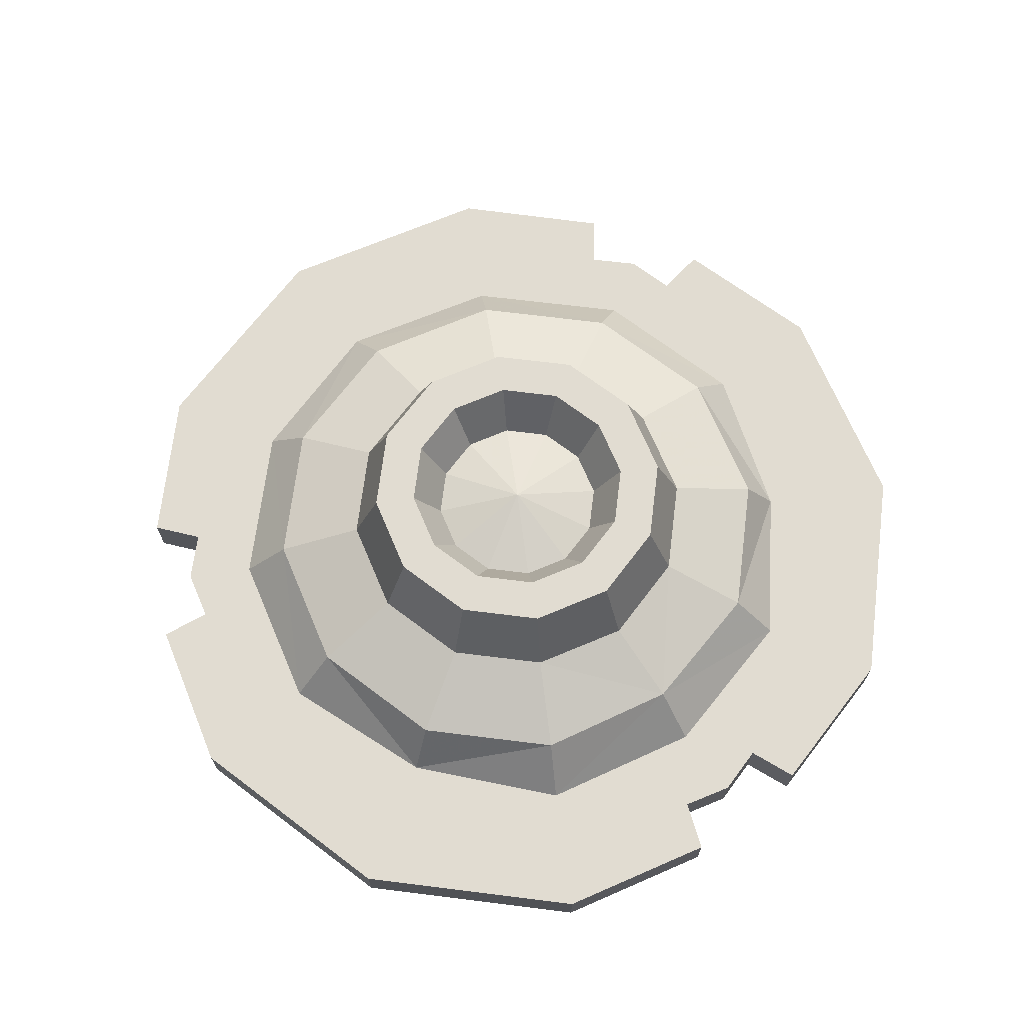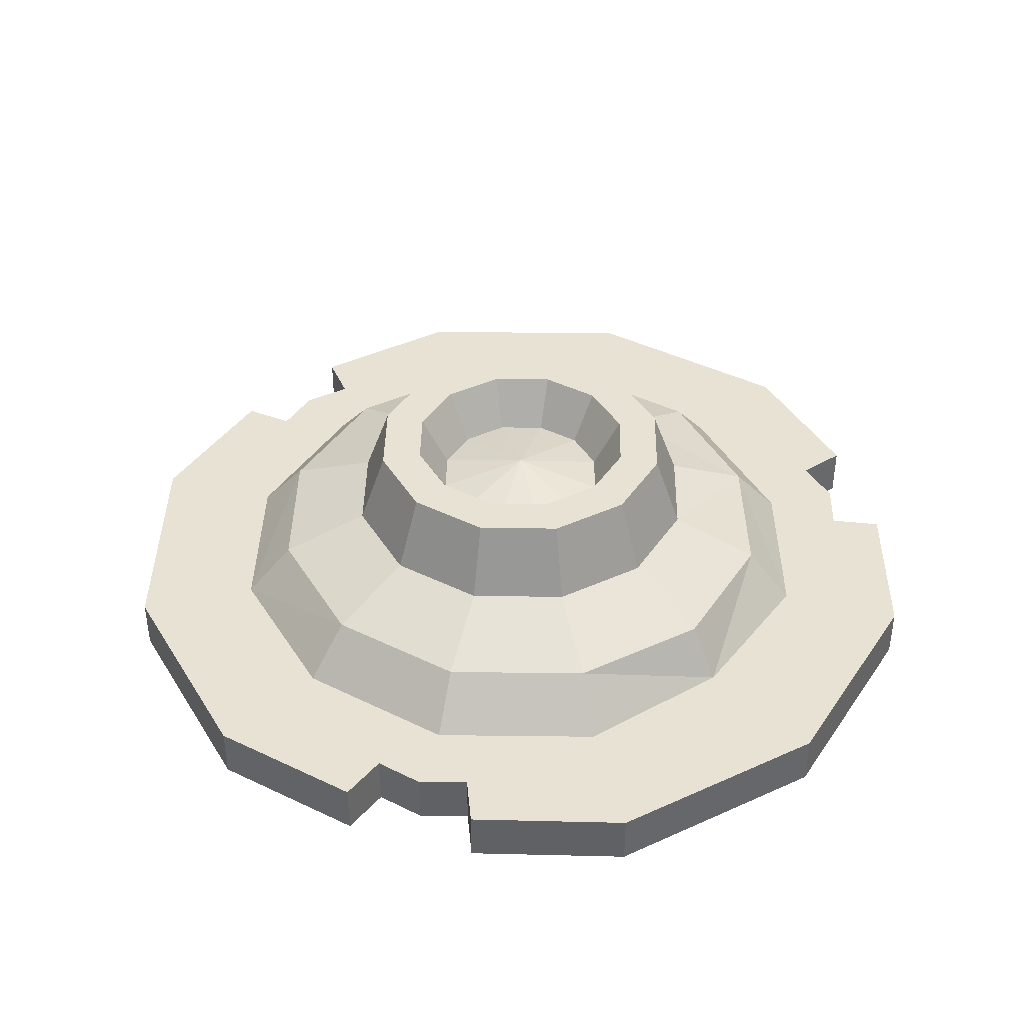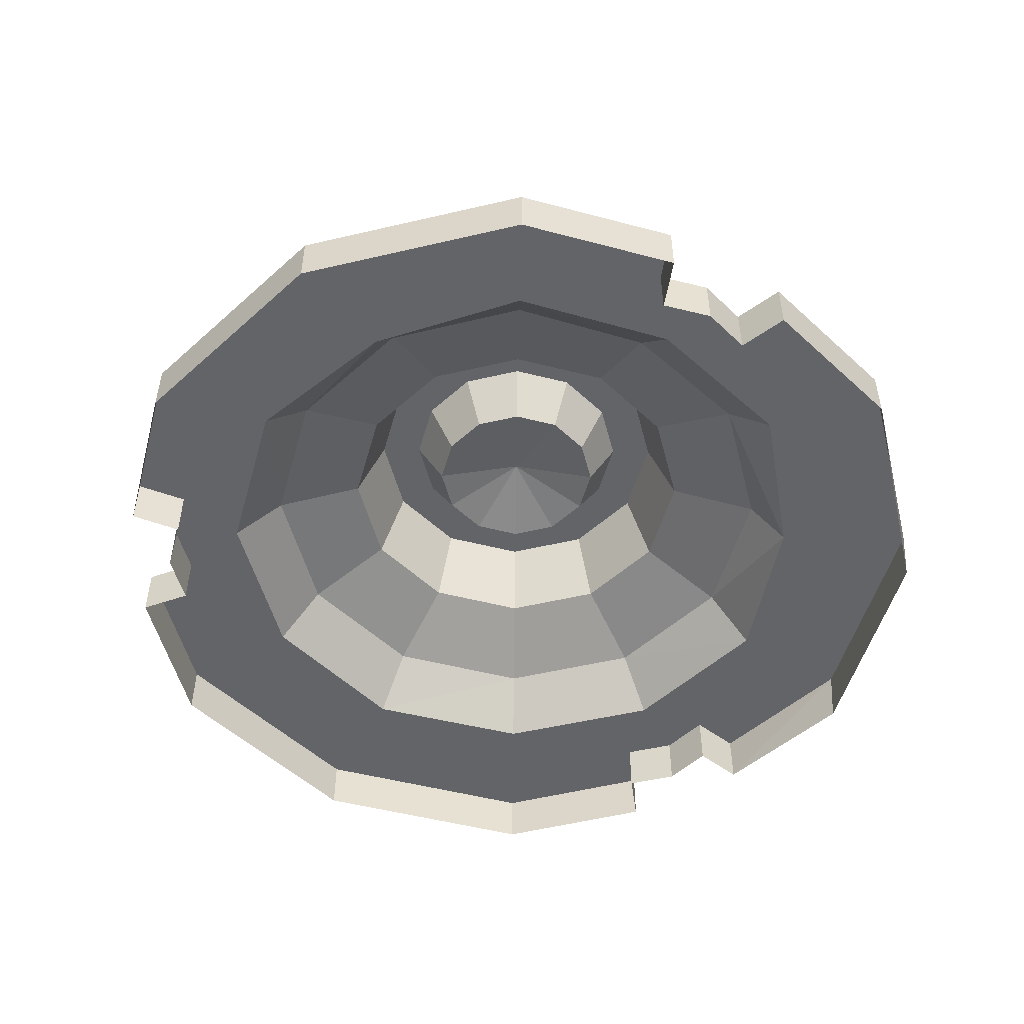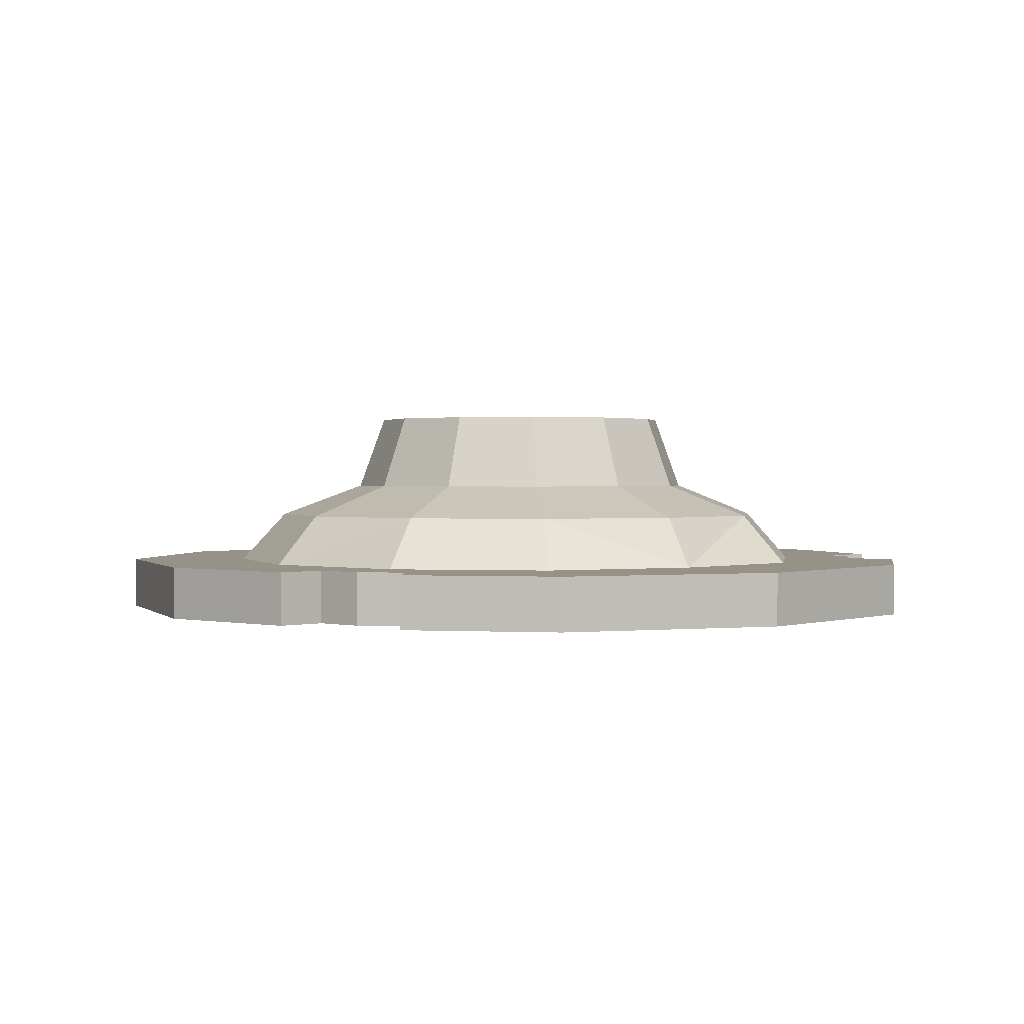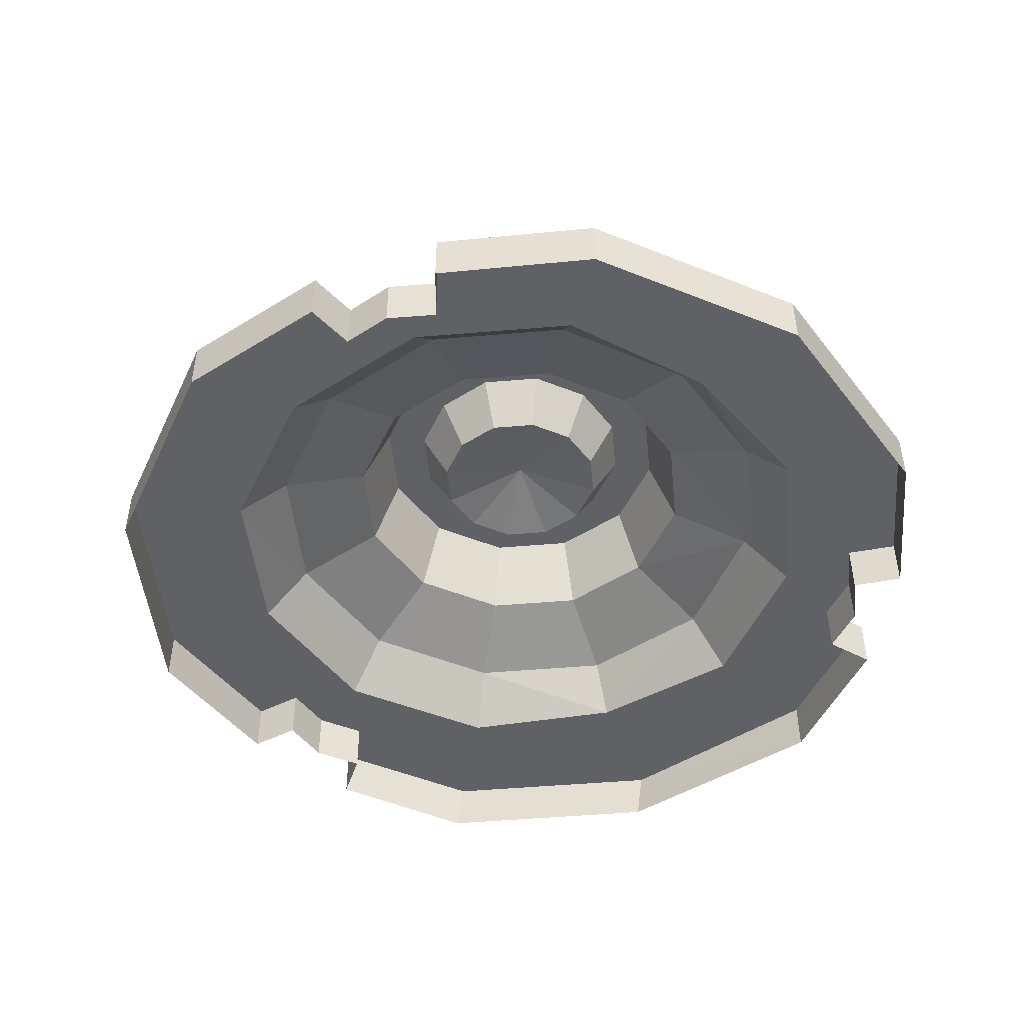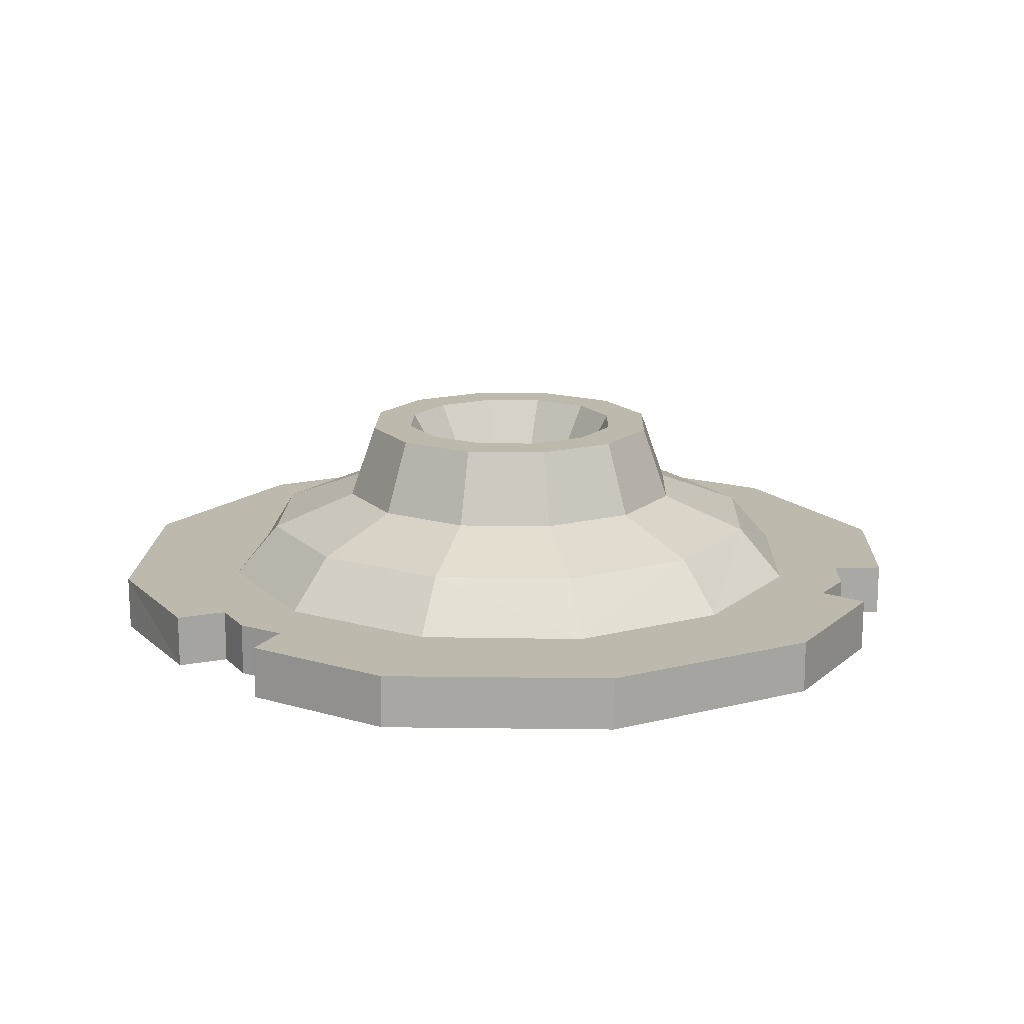
<metadata>
{"format":"obj","ext":"obj","renderer":"f3d","projection":"perspective","resolution":1024,"background":"white","views":[{"elev":69.1,"azim":142.1,"up":"+Z"},{"elev":40.7,"azim":76.0,"up":"+Z"},{"elev":-51.1,"azim":149.4,"up":"+Z"},{"elev":1.1,"azim":85.1,"up":"+Z"},{"elev":-47.6,"azim":80.6,"up":"+Z"},{"elev":15.3,"azim":-13.4,"up":"+Z"}]}
</metadata>
<code>
g beiou_yewai_328_zhuangzhi_01_b
v 28.13 177.2 22.34
v 20.35 157.2 22.34
v 66.76 115.6 22.34
v 92.78 160.7 22.34
v 160.7 92.78 22.34
v 160.7 92.78 0.000291
v 92.78 160.7 0.000285
v 92.78 160.7 22.34
v 28.13 177.2 -1.5e-05
v 28.13 177.2 22.34
v 20.35 157.2 22.34
v 28.13 177.2 22.34
v 28.13 177.2 -1.5e-05
v 20.35 157.2 -0.000312
v -0.000238 162.9 22.34
v -0.000212 131.4 22.34
v -0.000238 162.9 22.34
v 20.35 157.2 22.34
v 20.35 157.2 -0.000312
v -0.000243 162.9 -0.000312
v 110.9 64.05 22.34
v 160.7 92.78 22.34
v -28.13 177.2 22.34
v -92.78 160.7 22.34
v -66.76 115.6 22.34
v -20.35 157.2 22.34
v -92.78 160.7 0.000285
v -160.7 89.88 0.000291
v -160.7 92.78 22.34
v -92.78 160.7 22.34
v -28.13 177.2 22.34
v -28.13 177.2 -1.5e-05
v -20.35 157.2 22.34
v -20.35 157.2 -0.000312
v -28.13 177.2 -1.5e-05
v -28.13 177.2 22.34
v -0.000238 162.9 22.34
v -0.000243 162.9 -0.000312
v -20.35 157.2 -0.000312
v -20.35 157.2 22.34
v -160.7 92.78 22.34
v -110.9 64.05 22.34
v -0.000177 112.2 43.89
v 57.25 99.16 43.89
v 66.76 115.6 22.34
v -0.000212 131.4 22.34
v 110.9 64.05 22.34
v 99.16 57.25 43.89
v 38.94 67.44 57.66
v 33.21 57.52 89.38
v 57.52 33.21 89.38
v 67.44 38.94 57.66
v -0.000114 77.88 57.66
v 38.94 67.44 57.66
v 67.44 38.94 57.66
v -0.000114 77.88 57.66
v -8.9e-05 66.42 89.38
v -66.76 115.6 22.34
v -57.25 99.16 43.89
v -110.9 64.05 22.34
v -99.16 57.25 43.89
v -38.94 67.44 57.66
v -67.44 38.94 57.66
v -57.52 33.21 89.38
v -33.21 57.52 89.38
v -38.94 67.44 57.66
v -67.44 38.94 57.66
v -8.9e-05 66.42 89.38
v -0.000114 77.88 57.66
v 57.52 33.21 89.38
v 33.21 57.52 89.38
v 24.43 42.31 89.38
v 42.31 24.43 89.38
v -8.9e-05 66.42 89.38
v -6e-05 48.85 89.38
v -8.9e-05 66.42 89.38
v -33.21 57.52 89.38
v -24.43 42.31 89.38
v -6e-05 48.85 89.38
v -57.52 33.21 89.38
v -42.31 24.43 89.38
v 42.31 24.43 89.38
v 24.43 42.31 89.38
v 18.44 31.94 68.21
v 31.94 18.44 68.21
v -6e-05 48.85 89.38
v -4.5e-05 36.88 68.21
v -6e-05 48.85 89.38
v -24.43 42.31 89.38
v -18.44 31.94 68.21
v -4.5e-05 36.88 68.21
v -42.31 24.43 89.38
v -31.94 18.44 68.21
v 31.94 18.44 68.21
v 18.44 31.94 68.21
v -1e-06 1e-05 76.39
v -4.5e-05 36.88 68.21
v -18.44 31.94 68.21
v -31.94 18.44 68.21
v -167.5 -64.23 22.34
v -146.3 -60.99 22.34
v -133.5 -0.000206 22.34
v -185.6 3.3e-05 22.34
v -185.6 -2.895 0.000305
v -185.6 3.3e-05 22.34
v -167.5 -64.23 1.6e-05
v -167.5 -64.23 22.34
v -146.3 -60.99 22.34
v -167.5 -64.23 22.34
v -167.5 -64.23 1.6e-05
v -146.3 -60.99 -0.000284
v -141 -81.43 22.34
v -115.8 -66.86 22.34
v -141 -81.43 22.34
v -146.3 -60.99 22.34
v -146.3 -60.99 -0.000284
v -141 -81.43 -0.000282
v -139.4 -113 22.34
v -92.78 -160.7 22.34
v -66.76 -115.6 22.34
v -126 -96.25 22.34
v -92.78 -160.7 0.000325
v 0.000308 -185.6 0.000325
v 0.000308 -185.6 22.34
v -92.78 -160.7 22.34
v -139.4 -113 22.34
v -139.4 -113 2.2e-05
v -126 -96.25 22.34
v -126 -96.25 -0.00028
v -139.4 -113 2.2e-05
v -139.4 -113 22.34
v -141 -81.43 22.34
v -141 -81.43 -0.000282
v -126 -96.25 -0.00028
v -126 -96.25 22.34
v 0.000308 -185.6 22.34
v 0.00021 -134.3 22.34
v -99.16 -57.25 43.89
v -114.5 -0.000367 43.89
v -133.5 -0.000206 22.34
v -115.8 -66.86 22.34
v -77.88 -0.000231 57.66
v -66.42 -0.000168 89.38
v -57.52 33.21 89.38
v -67.44 38.94 57.66
v -67.44 -38.94 57.66
v -77.88 -0.000231 57.66
v -67.44 -38.94 57.66
v -57.52 -33.21 89.38
v -66.76 -115.6 22.34
v -57.25 -99.16 43.89
v 0.00021 -134.3 22.34
v 0.000184 -114.5 43.89
v -38.94 -67.44 57.66
v 0.000123 -77.88 57.66
v 0.000101 -66.42 89.38
v -33.21 -57.52 89.38
v -38.94 -67.44 57.66
v 0.000123 -77.88 57.66
v -57.52 -33.21 89.38
v -67.44 -38.94 57.66
v -57.52 33.21 89.38
v -66.42 -0.000168 89.38
v -48.85 -0.000111 89.38
v -42.31 24.43 89.38
v -57.52 -33.21 89.38
v -42.31 -24.43 89.38
v -57.52 -33.21 89.38
v -33.21 -57.52 89.38
v -24.43 -42.31 89.38
v -42.31 -24.43 89.38
v 0.000101 -66.42 89.38
v 7.1e-05 -48.85 89.38
v -42.31 24.43 89.38
v -48.85 -0.000111 89.38
v -36.88 -7.6e-05 68.21
v -31.94 18.44 68.21
v -42.31 -24.43 89.38
v -31.94 -18.44 68.21
v -42.31 -24.43 89.38
v -24.43 -42.31 89.38
v -18.44 -31.94 68.21
v -31.94 -18.44 68.21
v 7.1e-05 -48.85 89.38
v 5.4e-05 -36.88 68.21
v -31.94 18.44 68.21
v -36.88 -7.6e-05 68.21
v -31.94 -18.44 68.21
v -18.44 -31.94 68.21
v 5.4e-05 -36.88 68.21
v 139.4 -113 22.34
v 126 -96.25 22.34
v 66.76 -115.6 22.34
v 92.78 -160.7 22.34
v 92.78 -160.7 0.000325
v 92.78 -160.7 22.34
v 139.4 -113 2.2e-05
v 139.4 -113 22.34
v 126 -96.25 22.34
v 139.4 -113 22.34
v 139.4 -113 2.2e-05
v 126 -96.25 -0.00028
v 141 -81.43 22.34
v 115.8 -66.86 22.34
v 141 -81.43 22.34
v 126 -96.25 22.34
v 126 -96.25 -0.00028
v 141 -81.43 -0.000282
v 167.5 -64.23 22.34
v 185.6 0.000658 22.34
v 133.5 0.00024 22.34
v 146.3 -60.99 22.34
v 185.6 0.000662 0.000305
v 185.6 0.000658 22.34
v 167.5 -64.23 22.34
v 167.5 -64.23 1.6e-05
v 146.3 -60.99 22.34
v 146.3 -60.99 -0.000284
v 167.5 -64.23 1.6e-05
v 167.5 -64.23 22.34
v 141 -81.43 22.34
v 141 -81.43 -0.000282
v 146.3 -60.99 -0.000284
v 146.3 -60.99 22.34
v 99.16 -57.25 43.89
v 57.25 -99.16 43.89
v 66.76 -115.6 22.34
v 115.8 -66.86 22.34
v 38.94 -67.44 57.66
v 33.21 -57.52 89.38
v 0.000101 -66.42 89.38
v 0.000123 -77.88 57.66
v 67.44 -38.94 57.66
v 38.94 -67.44 57.66
v 67.44 -38.94 57.66
v 57.52 -33.21 89.38
v 133.5 0.00024 22.34
v 114.5 6e-06 43.89
v 77.88 1.2e-05 57.66
v 67.44 38.94 57.66
v 57.52 33.21 89.38
v 66.42 2.2e-05 89.38
v 77.88 1.2e-05 57.66
v 57.52 -33.21 89.38
v 67.44 -38.94 57.66
v 0.000101 -66.42 89.38
v 33.21 -57.52 89.38
v 24.43 -42.31 89.38
v 7.1e-05 -48.85 89.38
v 57.52 -33.21 89.38
v 42.31 -24.43 89.38
v 57.52 -33.21 89.38
v 66.42 2.2e-05 89.38
v 48.85 1.9e-05 89.38
v 42.31 -24.43 89.38
v 57.52 33.21 89.38
v 42.31 24.43 89.38
v 7.1e-05 -48.85 89.38
v 24.43 -42.31 89.38
v 18.44 -31.94 68.21
v 5.4e-05 -36.88 68.21
v 42.31 -24.43 89.38
v 31.94 -18.44 68.21
v 42.31 -24.43 89.38
v 48.85 1.9e-05 89.38
v 36.88 2.1e-05 68.21
v 31.94 -18.44 68.21
v 42.31 24.43 89.38
v 31.94 18.44 68.21
v 5.4e-05 -36.88 68.21
v 18.44 -31.94 68.21
v 31.94 -18.44 68.21
v 36.88 2.1e-05 68.21
v 31.94 18.44 68.21
f 1 2 3
f 3 4 1
f 5 6 7
f 7 8 5
f 8 7 9
f 9 10 8
f 11 12 13
f 13 14 11
f 2 15 16
f 16 3 2
f 17 18 19
f 19 20 17
f 4 3 21
f 21 22 4
f 23 24 25
f 25 26 23
f 27 28 29
f 29 30 27
f 30 31 32
f 32 27 30
f 33 34 35
f 35 36 33
f 26 25 16
f 16 15 26
f 37 38 39
f 39 40 37
f 24 41 42
f 42 25 24
f 43 44 45
f 45 46 43
f 47 45 44
f 44 48 47
f 49 50 51
f 51 52 49
f 43 53 54
f 54 44 43
f 55 48 44
f 44 54 55
f 50 49 56
f 56 57 50
f 43 46 58
f 58 59 43
f 60 61 59
f 59 58 60
f 62 63 64
f 64 65 62
f 43 59 66
f 66 53 43
f 67 66 59
f 59 61 67
f 65 68 69
f 69 62 65
f 70 71 72
f 72 73 70
f 71 74 75
f 75 72 71
f 76 77 78
f 78 79 76
f 77 80 81
f 81 78 77
f 82 83 84
f 84 85 82
f 83 86 87
f 87 84 83
f 88 89 90
f 90 91 88
f 89 92 93
f 93 90 89
f 94 95 96
f 95 97 96
f 97 98 96
f 98 99 96
f 100 101 102
f 102 103 100
f 29 28 104
f 104 105 29
f 105 104 106
f 106 107 105
f 108 109 110
f 110 111 108
f 101 112 113
f 113 102 101
f 114 115 116
f 116 117 114
f 103 102 42
f 42 41 103
f 118 119 120
f 120 121 118
f 122 123 124
f 124 125 122
f 125 126 127
f 127 122 125
f 128 129 130
f 130 131 128
f 121 120 113
f 113 112 121
f 132 133 134
f 134 135 132
f 119 136 137
f 137 120 119
f 138 139 140
f 140 141 138
f 60 140 139
f 139 61 60
f 142 143 144
f 144 145 142
f 138 146 147
f 147 139 138
f 67 61 139
f 139 147 67
f 143 142 148
f 148 149 143
f 138 141 150
f 150 151 138
f 152 153 151
f 151 150 152
f 154 155 156
f 156 157 154
f 138 151 158
f 158 146 138
f 159 158 151
f 151 153 159
f 157 160 161
f 161 154 157
f 162 163 164
f 164 165 162
f 163 166 167
f 167 164 163
f 168 169 170
f 170 171 168
f 169 172 173
f 173 170 169
f 174 175 176
f 176 177 174
f 175 178 179
f 179 176 175
f 180 181 182
f 182 183 180
f 181 184 185
f 185 182 181
f 186 187 96
f 187 188 96
f 188 189 96
f 189 190 96
f 191 192 193
f 193 194 191
f 124 123 195
f 195 196 124
f 196 195 197
f 197 198 196
f 199 200 201
f 201 202 199
f 192 203 204
f 204 193 192
f 205 206 207
f 207 208 205
f 194 193 137
f 137 136 194
f 209 210 211
f 211 212 209
f 213 6 5
f 5 214 213
f 214 215 216
f 216 213 214
f 217 218 219
f 219 220 217
f 212 211 204
f 204 203 212
f 221 222 223
f 223 224 221
f 210 22 21
f 21 211 210
f 225 226 227
f 227 228 225
f 152 227 226
f 226 153 152
f 229 230 231
f 231 232 229
f 225 233 234
f 234 226 225
f 159 153 226
f 226 234 159
f 230 229 235
f 235 236 230
f 225 228 237
f 237 238 225
f 47 48 238
f 238 237 47
f 239 240 241
f 241 242 239
f 225 238 243
f 243 233 225
f 55 243 238
f 238 48 55
f 242 244 245
f 245 239 242
f 246 247 248
f 248 249 246
f 247 250 251
f 251 248 247
f 252 253 254
f 254 255 252
f 253 256 257
f 257 254 253
f 258 259 260
f 260 261 258
f 259 262 263
f 263 260 259
f 264 265 266
f 266 267 264
f 265 268 269
f 269 266 265
f 270 271 96
f 271 272 96
f 272 273 96
f 273 274 96

</code>
